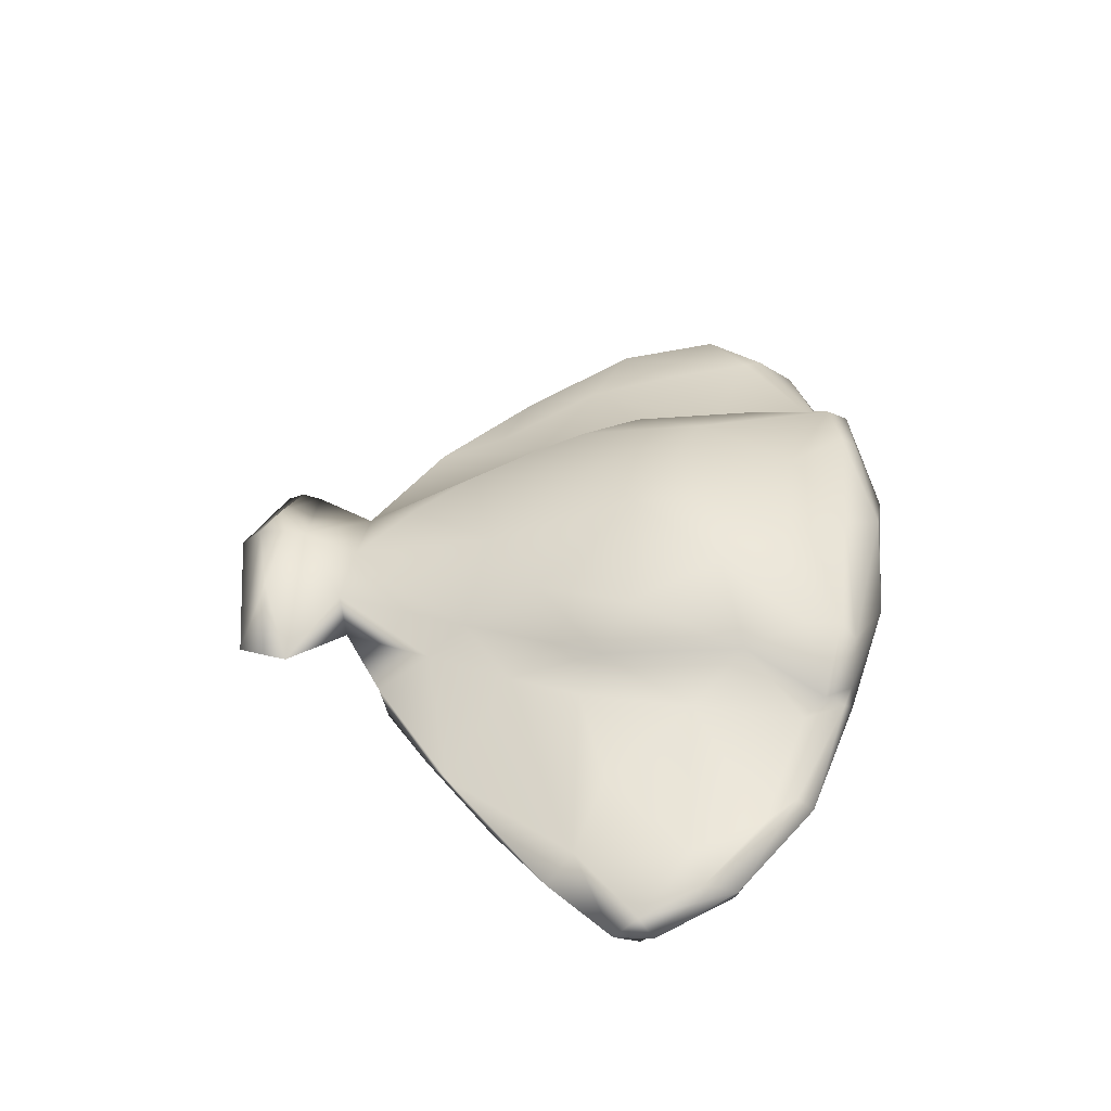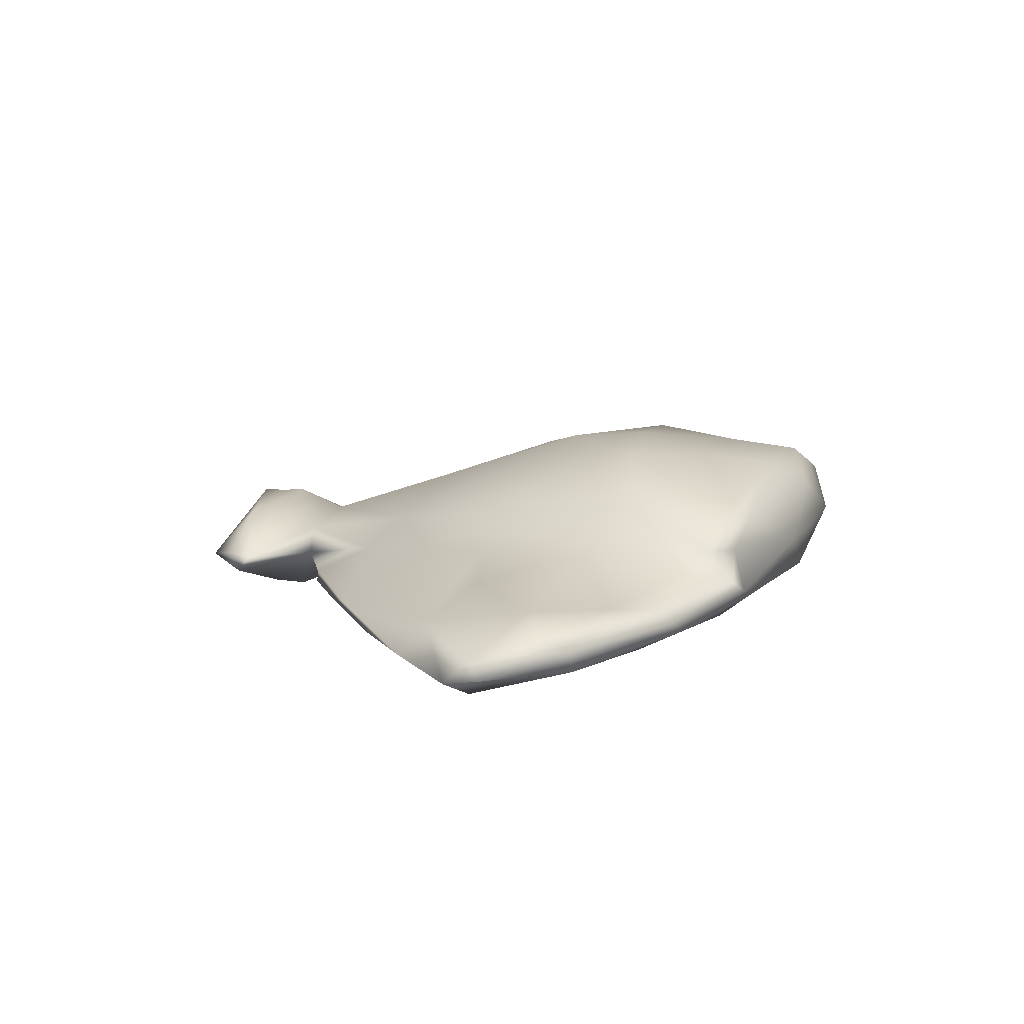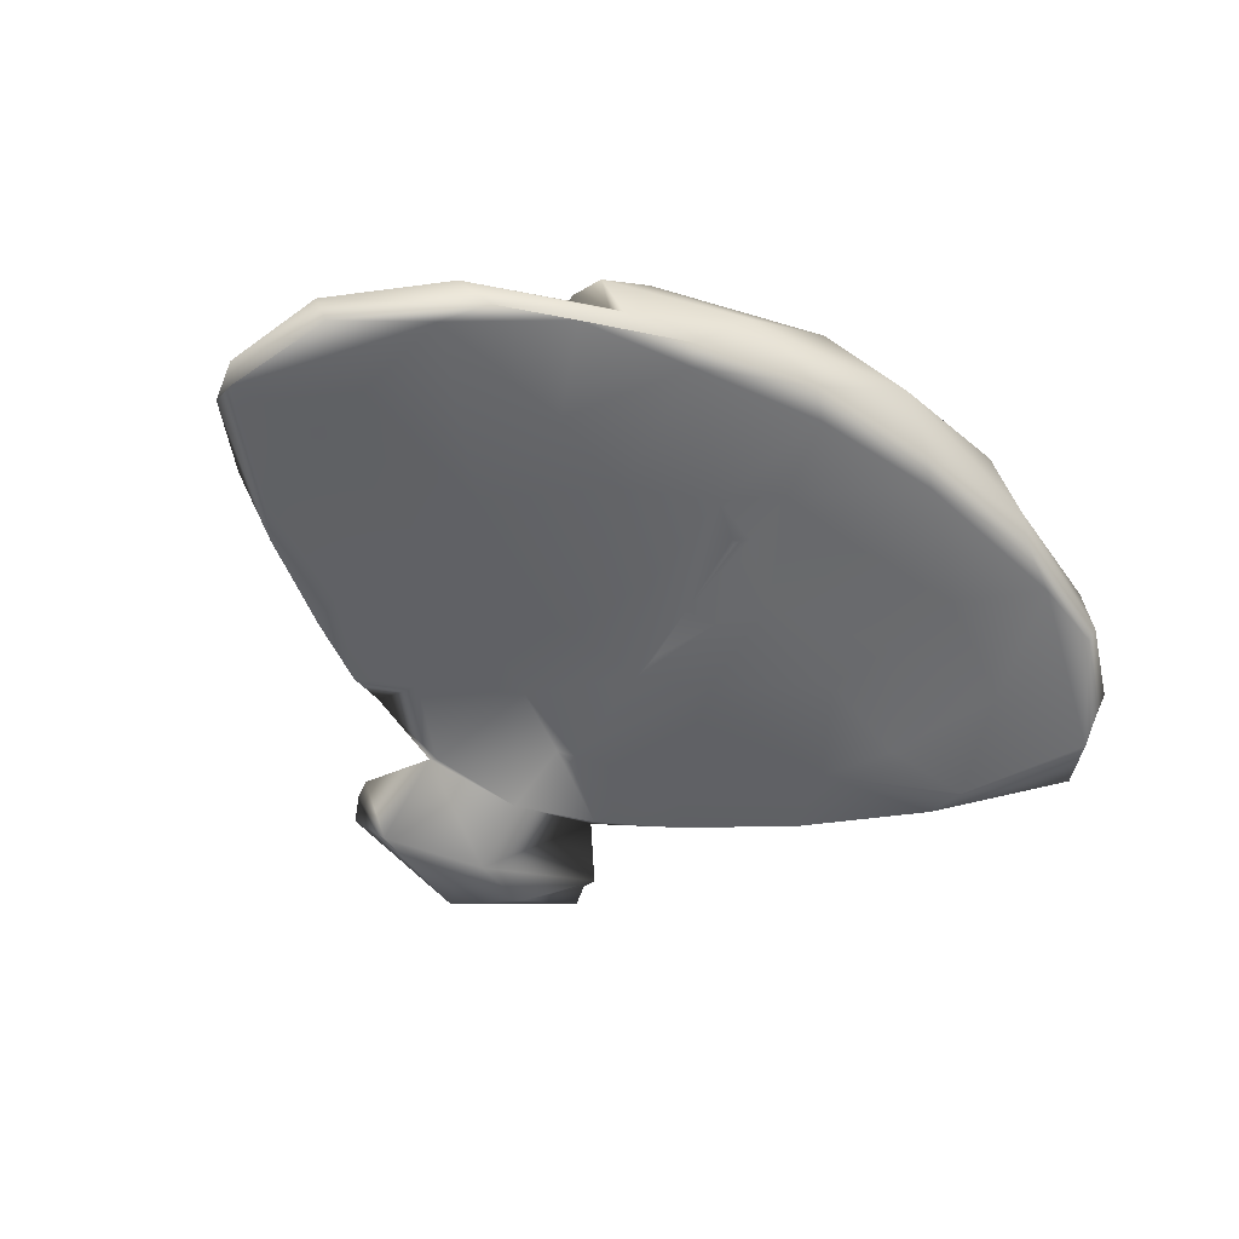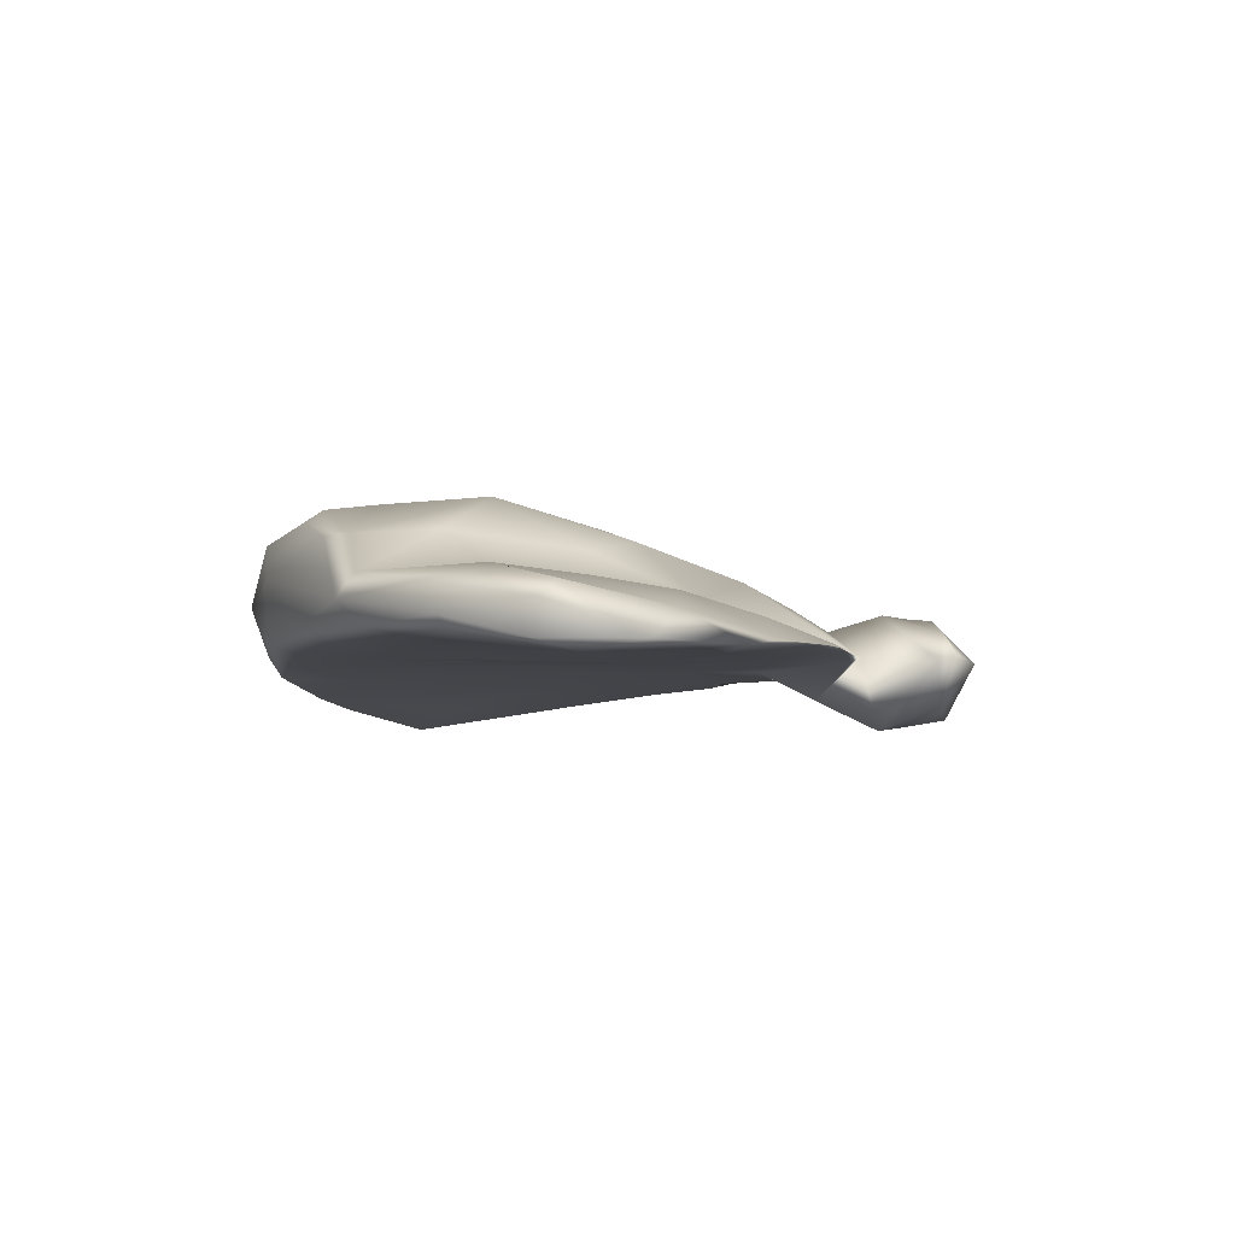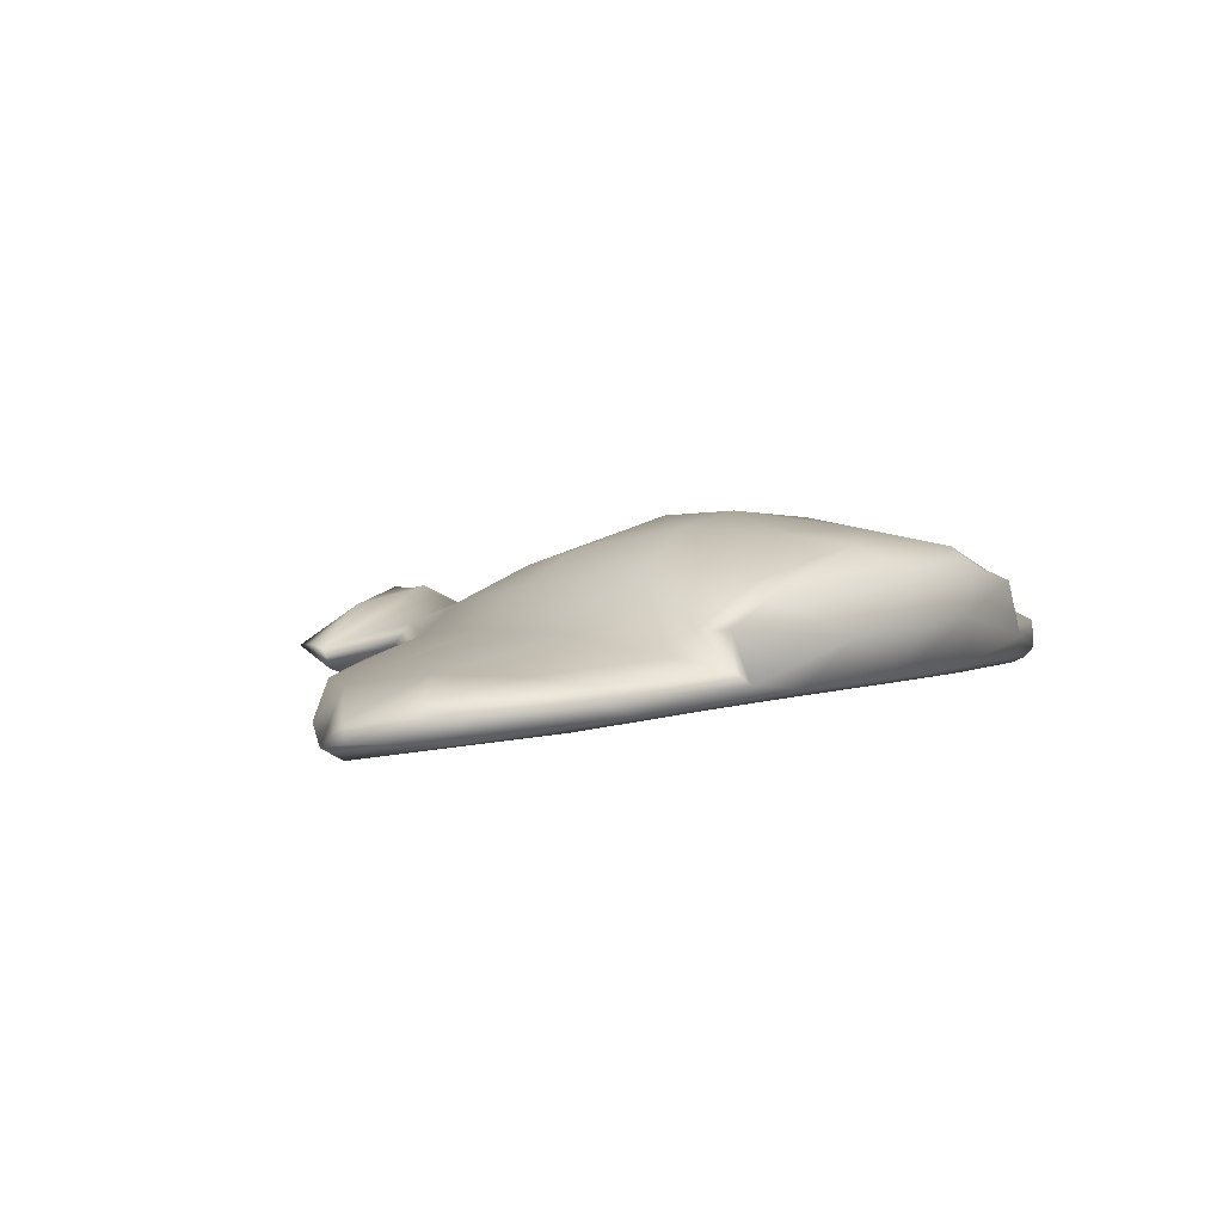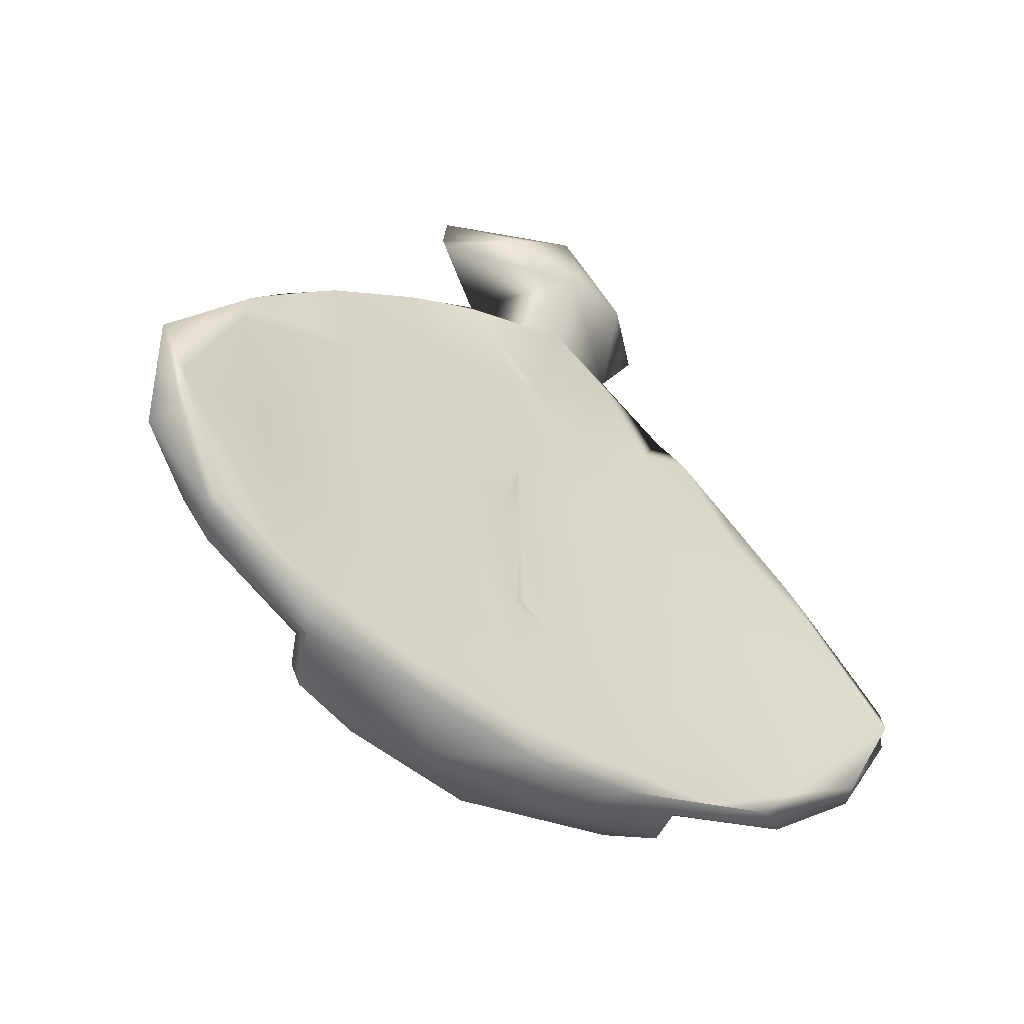
<metadata>
{"format":"obj","ext":"obj","renderer":"f3d","projection":"perspective","resolution":1024,"background":"white","views":[{"elev":41.8,"azim":-85.9,"up":"+Z"},{"elev":11.6,"azim":-70.9,"up":"+Z"},{"elev":-51.3,"azim":-30.0,"up":"+Z"},{"elev":-6.7,"azim":75.1,"up":"+Z"},{"elev":5.6,"azim":-48.1,"up":"+Z"},{"elev":-43.3,"azim":141.0,"up":"+Y"}]}
</metadata>
<code>
o Radial
v -0.008071 0.04467 -0.01237 1 1 1
v -0.001148 0.03057 -0.01452 1 1 1
v -0.04516 0.05056 0.0008925 1 1 1
v 0.0296 0.04961 -0.005637 1 1 1
v 0.06363 0.03569 0.01318 1 1 1
v -0.00121 -0.00136 -0.000595 1 1 1
v -0.04491 0.005009 0.01469 1 1 1
v -0.06328 0.04484 0.0155 1 1 1
v -0.06491 0.03375 0.01474 1 1 1
v -0.05827 0.05844 0.01348 1 1 1
v -0.001151 0.06537 -0.008741 1 1 1
v 0.06343 0.05334 0.01262 1 1 1
v 0.0439 0.00457 0.01601 1 1 1
v 0.04328 0.0003821 0.0136 1 1 1
v 0.004566 -0.03242 0.01208 1 1 1
v -0.0422 0.001902 0.01312 1 1 1
v -0.02838 0.04899 0.03247 1 1 1
v 0.01781 0.07032 0.01879 1 1 1
v 0.06271 0.04496 0.01679 1 1 1
v 0.005359 0.05694 0.03891 1 1 1
v 0.0262 -0.02217 0.03961 1 1 1
v 0.08324 -0.0171 0.01428 1 1 1
v 0.06583 -0.04166 0.01306 1 1 1
v 0.01351 -0.0289 0.01238 1 1 1
v 0.01361 -0.03291 0.0129 1 1 1
v -0.02551 -0.05458 0.01399 1 1 1
v -0.08291 -0.0168 0.01448 1 1 1
v -0.07128 -0.0344 0.01286 1 1 1
v -0.02619 -0.1002 0.01257 1 1 1
v 0.01461 -0.09132 0.01278 1 1 1
v 0.1031 -0.02882 0.01516 1 1 1
v 0.09046 -0.08587 0.03474 1 1 1
v 0.04535 -0.05218 0.04879 1 1 1
v 0.1082 -0.06209 0.02555 1 1 1
v 0.1597 -0.07331 0.01048 1 1 1
v 0.1301 -0.04848 0.01146 1 1 1
v 0.1206 -0.08498 0.008332 1 1 1
v 0.04646 -0.1034 0.01094 1 1 1
v 0.02873 -0.1363 0.01119 1 1 1
v 0.01588 -0.105 0.01301 1 1 1
v -0.008127 -0.1442 0.01333 1 1 1
v -0.04518 -0.1803 0.01279 1 1 1
v 0.01606 -0.1252 0.01317 1 1 1
v 0.01491 -0.09986 0.01341 1 1 1
v 0.04445 -0.157 0.01117 1 1 1
v 0.01413 -0.1364 0.0129 1 1 1
v 0.01745 -0.1851 0.01228 1 1 1
v 0.1411 -0.1144 0.008221 1 1 1
v 0.09424 -0.1339 0.009823 1 1 1
v 0.1776 -0.09326 0.005752 1 1 1
v 0.182 -0.112 0.003563 1 1 1
v 0.1059 -0.1658 0.01062 1 1 1
v 0.01887 -0.2133 0.01298 1 1 1
v 0.01465 -0.1819 0.01292 1 1 1
v -0.005482 -0.1958 0.01274 1 1 1
v 0.01165 -0.2526 0.01446 1 1 1
v 0.06673 -0.2048 0.01283 1 1 1
v 0.1142 -0.2015 0.01056 1 1 1
v 0.1625 -0.1689 0.006891 1 1 1
v 0.2211 -0.1452 0.00246 1 1 1
v 0.1474 -0.112 0.03079 1 1 1
v 0.2024 -0.128 0.01656 1 1 1
v 0.2061 -0.1876 0.002951 1 1 1
v 0.211 -0.1702 -0.002526 1 1 1
v 0.1474 -0.2291 0.009528 1 1 1
v 0.07102 -0.2477 0.01296 1 1 1
v -0.05004 -0.2483 0.01431 1 1 1
v 0.002207 -0.2641 0.01895 1 1 1
v -0.05458 -0.2566 0.01885 1 1 1
v 0.007349 -0.2687 0.03894 1 1 1
v 0.0623 -0.2585 0.01829 1 1 1
v 0.1805 -0.216 0.008324 1 1 1
v 0.1289 -0.2417 0.01464 1 1 1
v 0.1824 -0.2196 0.01354 1 1 1
v 0.2083 -0.178 0.0256 1 1 1
v 0.2131 -0.1874 0.01795 1 1 1
v 0.1754 -0.1982 0.03547 1 1 1
v 0.1624 -0.1543 0.03365 1 1 1
v 0.1856 -0.2074 0.02982 1 1 1
v 0.1725 -0.2246 0.02807 1 1 1
v 0.121 -0.25 0.02597 1 1 1
v 0.04697 -0.2699 0.04222 1 1 1
v 0.008373 -0.2653 0.06287 1 1 1
v -0.03363 -0.2674 0.03971 1 1 1
v -0.08597 -0.2529 0.02267 1 1 1
v -0.09567 -0.2498 0.04573 1 1 1
v -0.0729 -0.2518 0.05713 1 1 1
v -0.008992 -0.2469 0.07561 1 1 1
v 0.1121 -0.1806 0.03983 1 1 1
v 0.119 -0.2415 0.03771 1 1 1
v 0.09944 -0.2026 0.05986 1 1 1
v 0.1053 -0.2529 0.05345 1 1 1
v 0.06995 -0.2553 0.06366 1 1 1
v 0.06477 -0.2476 0.07126 1 1 1
v 0.03413 -0.22 0.0796 1 1 1
v -0.0704 -0.2442 0.06444 1 1 1
v -0.1023 -0.2372 0.04554 1 1 1
v -0.07326 -0.2268 0.06678 1 1 1
v -0.02381 -0.2182 0.08042 1 1 1
v -0.006845 -0.1795 0.08775 1 1 1
v 0.1092 -0.2429 0.05485 1 1 1
v 0.09684 -0.1382 0.05314 1 1 1
v 0.05757 -0.1722 0.08163 1 1 1
v -0.0084 -0.1402 0.08419 1 1 1
v -0.0486 -0.1842 0.08254 1 1 1
v -0.09131 -0.1975 0.06435 1 1 1
v -0.09069 -0.2484 0.02835 1 1 1
v -0.1061 -0.228 0.03411 1 1 1
v -0.06974 -0.1401 0.07115 1 1 1
v 0.02495 -0.1143 0.07396 1 1 1
v 0.07152 -0.1101 0.06164 1 1 1
v -0.0153 -0.06754 0.05934 1 1 1
v -0.09097 -0.128 0.05596 1 1 1
v -0.05095 -0.09414 0.06138 1 1 1
v -0.1078 -0.1737 0.03968 1 1 1
v -0.1018 -0.1183 0.0379 1 1 1
v -0.1876 -0.1731 0.03031 1 1 1
v -0.1707 -0.2086 0.03041 1 1 1
v -0.1519 -0.2246 0.02672 1 1 1
v -0.1534 -0.2325 0.02129 1 1 1
v -0.2024 -0.1821 0.02207 1 1 1
v -0.1515 -0.1341 0.03341 1 1 1
v -0.08918 -0.083 0.03385 1 1 1
v -0.06173 -0.05799 0.04243 1 1 1
v -0.0692 -0.04047 0.0261 1 1 1
v -0.1406 -0.05744 0.01468 1 1 1
v -0.188 -0.1213 0.02187 1 1 1
v -0.2165 -0.1529 0.01284 1 1 1
v -0.2213 -0.1602 0.004746 1 1 1
v -0.195 -0.1095 0.005844 1 1 1
v -0.127 -0.04565 0.0116 1 1 1
v -0.1673 -0.08158 0.007583 1 1 1
v -0.001979 0.005676 0.03288 1 1 1
v 0.002614 0.03219 0.04123 1 1 1
v -0.02766 0.01083 0.02544 1 1 1
v 0.005977 0.04389 0.0393 1 1 1
v 0.03252 0.05134 0.02994 1 1 1
v -0.09875 -0.02369 0.01302 1 1 1
v -0.1286 -0.06624 0.009074 1 1 1
v -0.1789 -0.1023 0.004445 1 1 1
v -0.07545 -0.09271 0.01131 1 1 1
v -0.1189 -0.119 0.009425 1 1 1
v -0.1746 -0.1457 0.005337 1 1 1
v -0.2174 -0.1542 -0.002774 1 1 1
v -0.219 -0.1418 0.001221 1 1 1
v -0.1953 -0.1971 0.005735 1 1 1
v -0.1546 -0.2182 0.007972 1 1 1
v -0.09788 -0.1453 0.01028 1 1 1
v -0.0867 -0.2 0.01127 1 1 1
v -0.1034 -0.2446 0.01389 1 1 1
v -0.1382 -0.2335 0.01363 1 1 1
v -0.2015 -0.1979 0.01688 1 1 1
v 0.01113 -0.1806 0.01319 1 1 1
v 0.01322 -0.1784 0.01315 1 1 1
f 2 3 1
f 1 3 11
f 4 2 1
f 4 1 11
f 5 2 4
f 13 6 2
f 2 5 13
f 6 7 2
f 2 7 3
f 3 8 10
f 3 9 8
f 7 9 3
f 3 10 11
f 19 5 4
f 12 19 4
f 12 4 11
f 14 6 13
f 15 6 14
f 16 7 6
f 15 16 6
f 8 9 17
f 10 8 17
f 11 10 18
f 10 17 20
f 18 10 20
f 12 11 18
f 12 20 19
f 20 12 18
f 13 21 33
f 33 32 13
f 31 13 32
f 31 22 13
f 13 22 14
f 23 14 22
f 24 15 14
f 23 25 14
f 14 25 24
f 15 26 16
f 25 26 15
f 25 15 24
f 16 26 28
f 16 27 7
f 16 28 27
f 26 30 29
f 25 30 26
f 32 34 31
f 33 111 32
f 35 31 34
f 31 36 22
f 35 36 31
f 23 22 36
f 37 23 36
f 23 38 25
f 37 38 23
f 25 38 30
f 39 40 30
f 46 41 30
f 30 40 46
f 41 29 30
f 38 39 30
f 42 29 41
f 43 46 44
f 46 40 44
f 40 46 43
f 39 46 40
f 40 43 44
f 38 45 39
f 39 45 47
f 39 47 46
f 49 45 38
f 37 49 38
f 37 48 49
f 37 36 50
f 51 48 37
f 51 37 50
f 35 50 36
f 35 34 61
f 59 48 51
f 48 52 49
f 48 59 52
f 49 52 45
f 52 57 45
f 45 53 47
f 57 53 45
f 54 46 47
f 47 55 54
f 47 53 55
f 57 66 53
f 66 56 53
f 53 56 55
f 58 57 52
f 58 52 59
f 64 59 51
f 60 51 50
f 64 51 60
f 62 60 50
f 35 62 50
f 62 35 61
f 78 62 61
f 76 63 60
f 60 63 64
f 59 64 65
f 59 65 58
f 58 66 57
f 58 65 66
f 55 56 67
f 66 68 56
f 68 67 56
f 67 68 69
f 67 42 55
f 68 66 71
f 82 68 71
f 84 68 70
f 82 70 68
f 84 69 68
f 65 73 66
f 73 71 66
f 72 73 65
f 72 65 64
f 72 64 63
f 74 72 63
f 74 63 76
f 76 60 75
f 75 60 62
f 62 78 77
f 75 62 77
f 77 79 75
f 75 79 76
f 76 80 74
f 79 80 76
f 74 73 72
f 74 81 73
f 80 81 74
f 71 73 81
f 81 82 71
f 83 70 82
f 84 70 83
f 85 69 84
f 86 85 84
f 86 84 87
f 83 87 84
f 88 87 83
f 88 83 94
f 83 82 93
f 94 83 93
f 93 82 92
f 92 82 81
f 90 80 79
f 90 81 80
f 77 90 79
f 77 89 90
f 78 89 77
f 61 89 78
f 90 89 91
f 81 90 92
f 95 99 88
f 95 88 94
f 96 87 88
f 97 86 87
f 96 97 87
f 97 96 98
f 99 98 96
f 88 99 96
f 100 105 99
f 100 99 95
f 100 95 103
f 95 94 101
f 101 94 93
f 93 92 101
f 90 101 92
f 90 91 101
f 91 103 101
f 103 91 102
f 102 91 89
f 103 95 101
f 104 100 103
f 105 106 98
f 105 98 99
f 106 97 98
f 107 86 97
f 108 107 97
f 108 97 106
f 107 85 86
f 107 120 85
f 107 119 120
f 108 119 107
f 115 108 106
f 108 118 119
f 108 115 118
f 113 115 106
f 106 109 113
f 109 106 105
f 104 105 100
f 109 105 104
f 104 103 110
f 111 110 103
f 103 102 111
f 102 32 111
f 112 104 110
f 114 109 104
f 114 113 109
f 113 116 115
f 118 115 117
f 121 152 119
f 121 119 118
f 119 152 120
f 121 118 117
f 122 117 115
f 116 122 115
f 113 123 116
f 123 113 124
f 114 124 113
f 114 104 112
f 112 124 114
f 33 112 110
f 111 33 110
f 102 89 32
f 61 32 89
f 34 32 61
f 21 112 33
f 21 133 112
f 124 112 133
f 125 123 124
f 125 126 123
f 127 116 123
f 126 127 123
f 116 127 122
f 127 117 122
f 127 128 117
f 117 128 121
f 152 121 128
f 145 129 128
f 127 145 128
f 129 152 128
f 130 145 127
f 130 127 126
f 132 126 131
f 126 132 130
f 27 126 125
f 131 126 27
f 27 125 7
f 125 124 135
f 133 135 124
f 13 133 21
f 133 134 135
f 134 133 13
f 135 7 125
f 9 7 135
f 135 134 9
f 136 17 134
f 17 9 134
f 137 136 134
f 137 134 5
f 5 134 13
f 136 137 20
f 17 136 20
f 19 137 5
f 137 19 20
f 28 138 27
f 138 131 27
f 138 139 131
f 139 132 131
f 139 140 132
f 140 145 132
f 130 132 145
f 140 144 145
f 143 140 142
f 139 142 140
f 140 143 144
f 28 141 139
f 28 139 138
f 139 141 142
f 26 141 28
f 148 143 142
f 146 145 144
f 129 145 146
f 147 144 143
f 147 146 144
f 143 148 147
f 141 148 142
f 26 29 141
f 29 148 141
f 148 42 149
f 42 148 29
f 149 147 148
f 149 150 147
f 150 151 147
f 147 151 146
f 152 146 151
f 129 146 152
f 120 152 151
f 150 69 151
f 85 120 151
f 85 151 69
f 67 150 149
f 69 150 67
f 42 67 149
f 42 41 55
f 46 55 41
f 46 153 55
f 54 55 153
f 54 154 46
f 154 153 46
f 154 54 153

</code>
